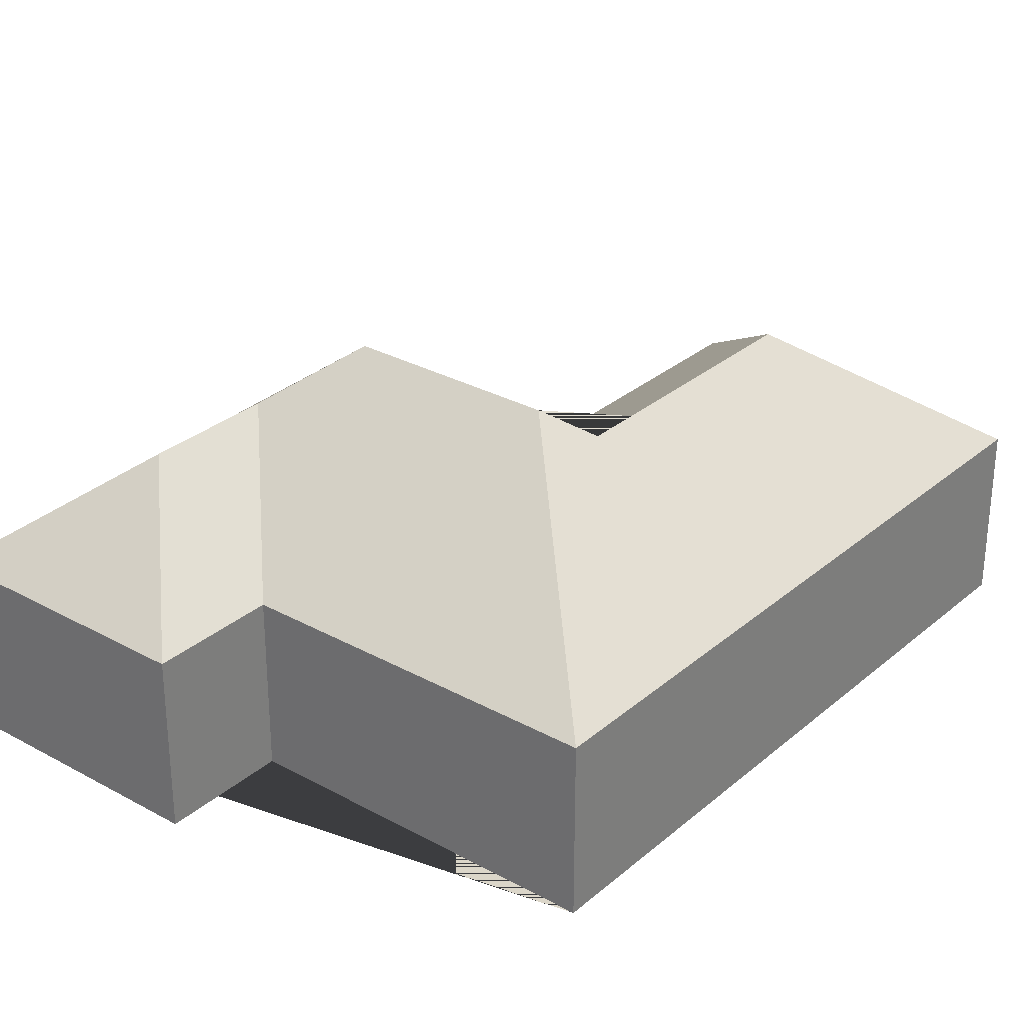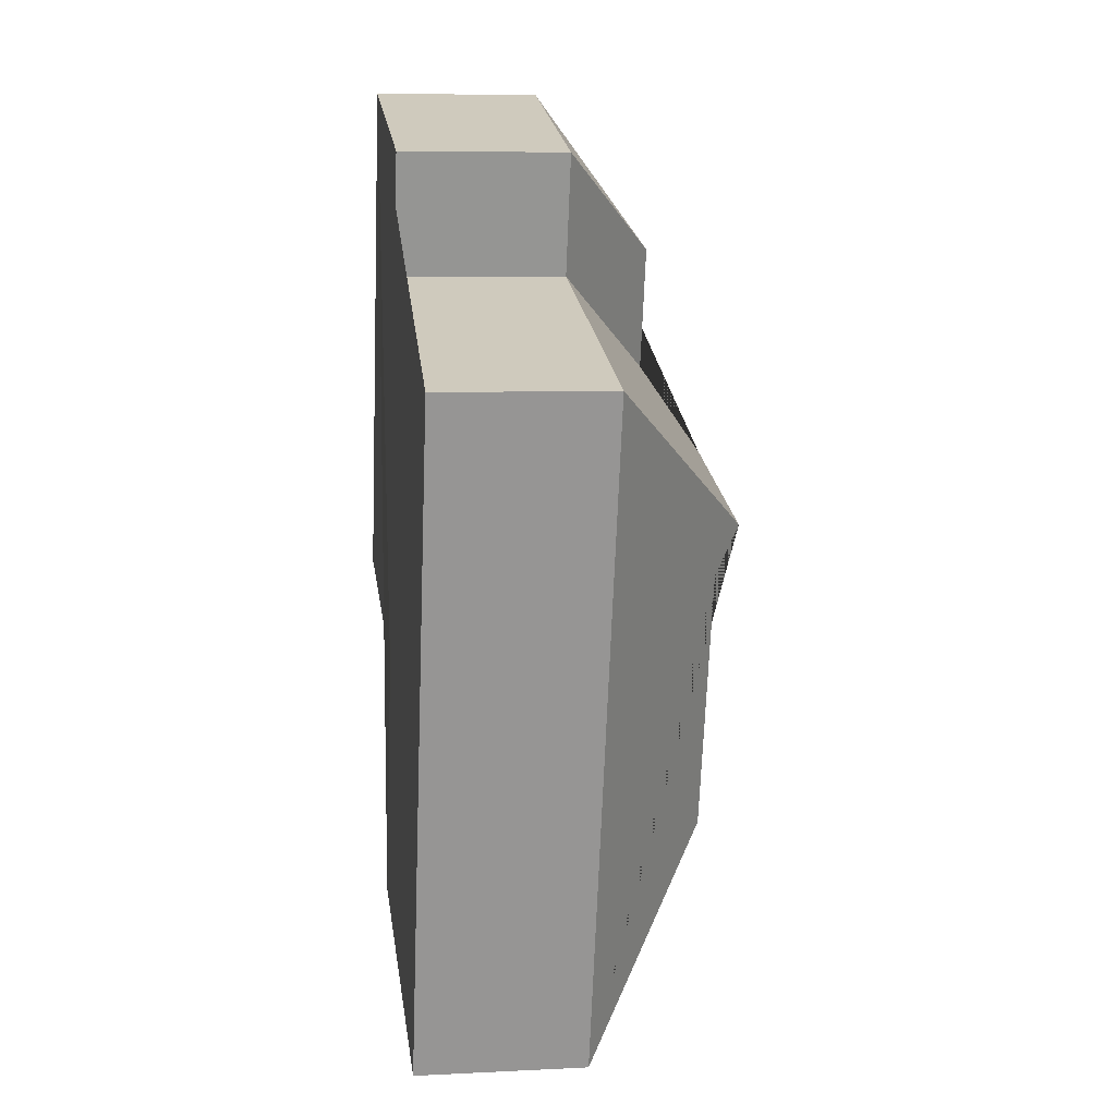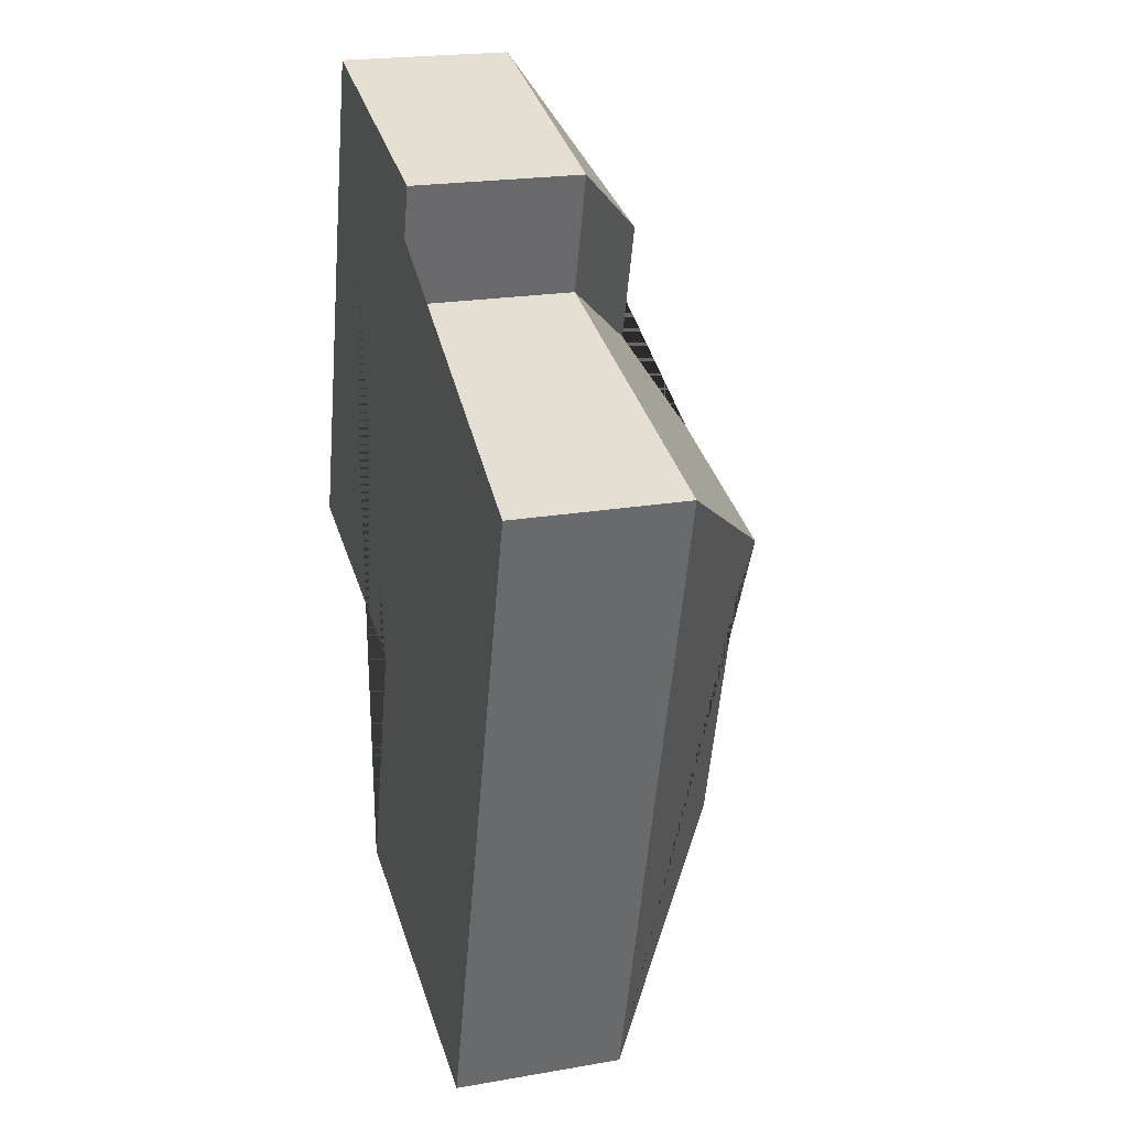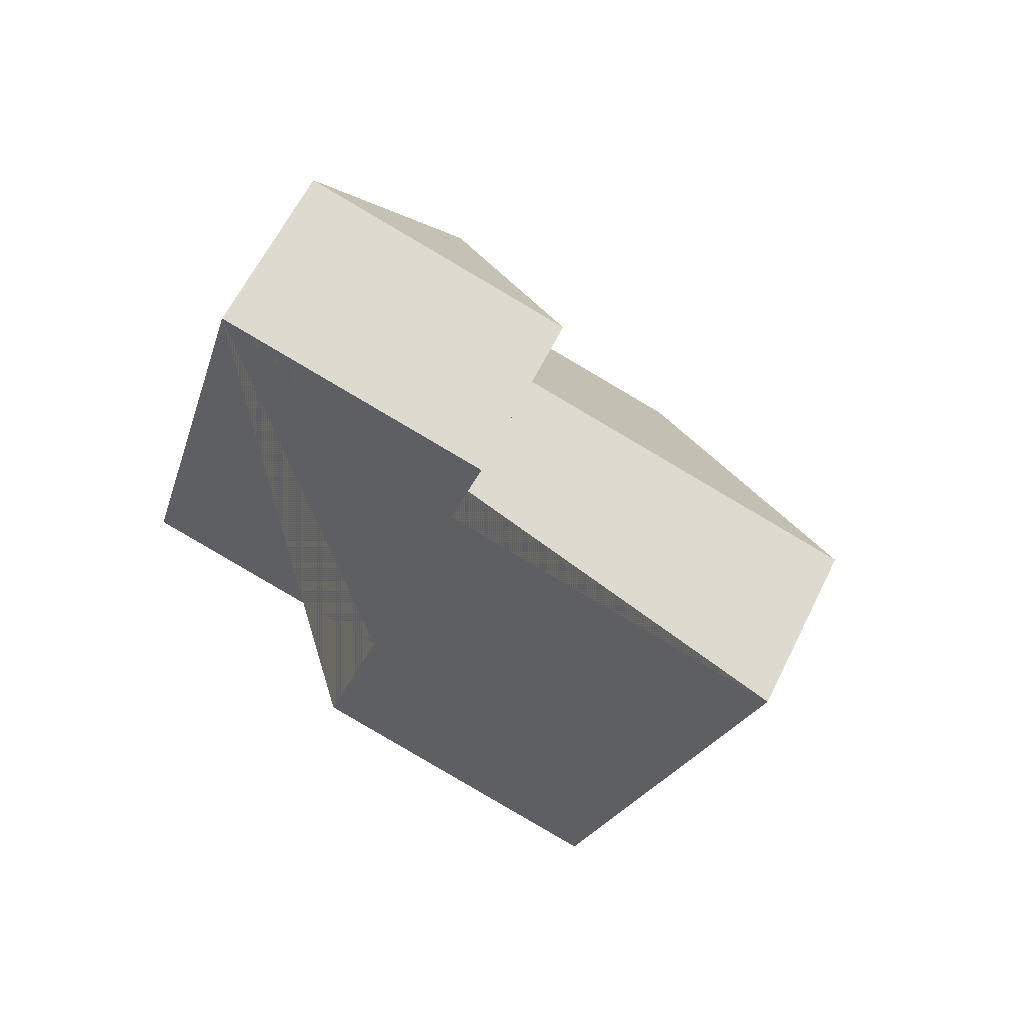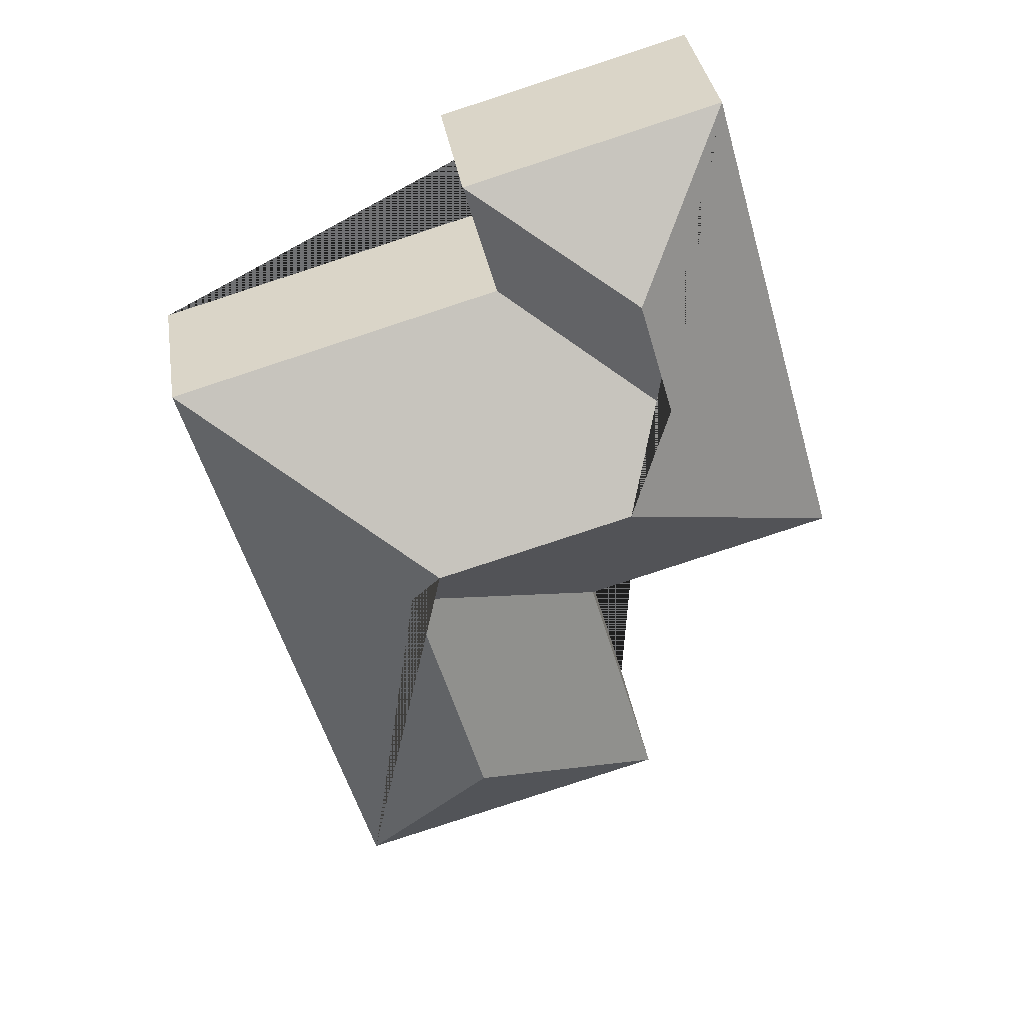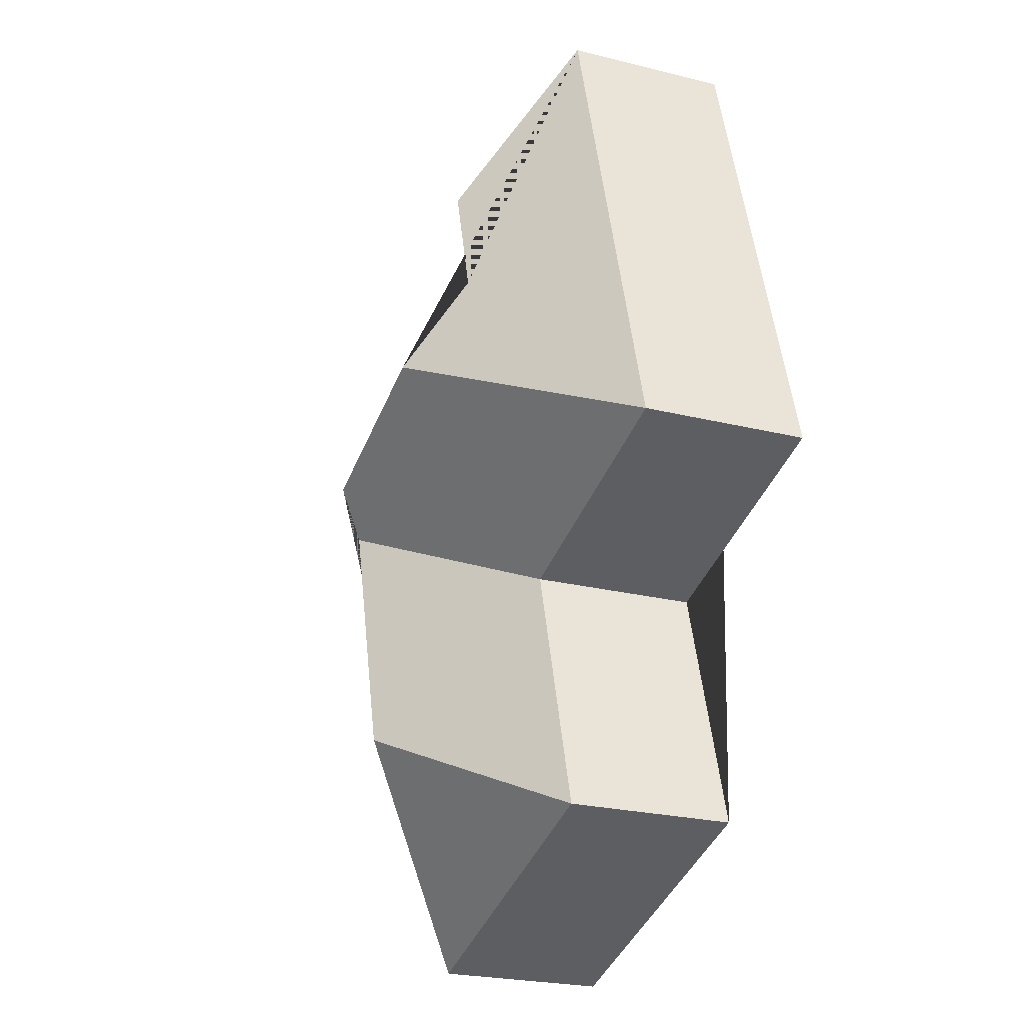
<metadata>
{"format":"obj","ext":"obj","renderer":"f3d","projection":"perspective","resolution":1024,"background":"white","views":[{"elev":29.7,"azim":54.8,"up":"+Y"},{"elev":7.0,"azim":81.8,"up":"+Z"},{"elev":21.0,"azim":72.6,"up":"+Z"},{"elev":62.2,"azim":26.3,"up":"+Z"},{"elev":35.2,"azim":171.2,"up":"+Z"},{"elev":-24.7,"azim":-112.0,"up":"+Z"}]}
</metadata>
<code>
o BK39_500_015031_0039
v 82.19 75 -20.85
v 196.5 75 -53.15
v 331.1 75 -148.4
v 181.6 75 -106
v 124.7 121 -93.84
v 109.2 121 -148.4
v 131.1 145 -187.5
v 218.6 145 -212.3
v 230.1 132.2 -232.8
v 17.49 75 -249.9
v 133.6 75 -282.7
v 197.6 132.2 -347.8
v 100.7 75 -399.2
v 248.5 75 -440.9
v 82.19 0 -20.85
v 196.5 0 -53.15
v 181.6 0 -106
v 331.1 0 -148.4
v 248.5 0 -440.9
v 100.7 0 -399.2
v 133.6 0 -282.7
v 17.49 0 -249.9
f 1 10 7 6 5
f 5 2 1
f 2 4 6 5
f 4 3 8 7 6
f 8 9 11 10 7
f 11 13 12 9
f 13 14 12
f 14 3 8 9 12
f 15 16 17 18 19 20 21 22
f 1 15 16 2
f 2 16 17 4
f 4 17 18 3
f 3 18 19 14
f 14 19 20 13
f 13 20 21 11
f 11 21 22 10
f 10 22 15 1

</code>
